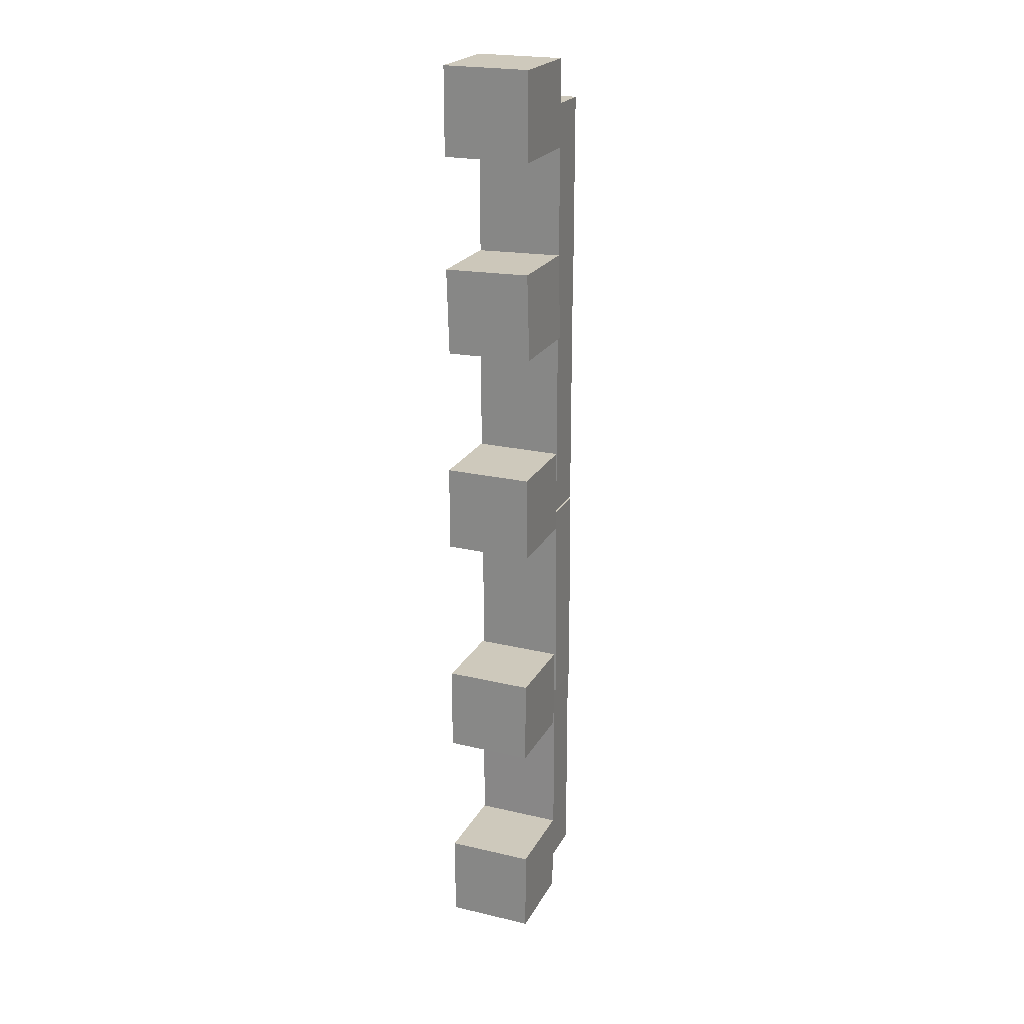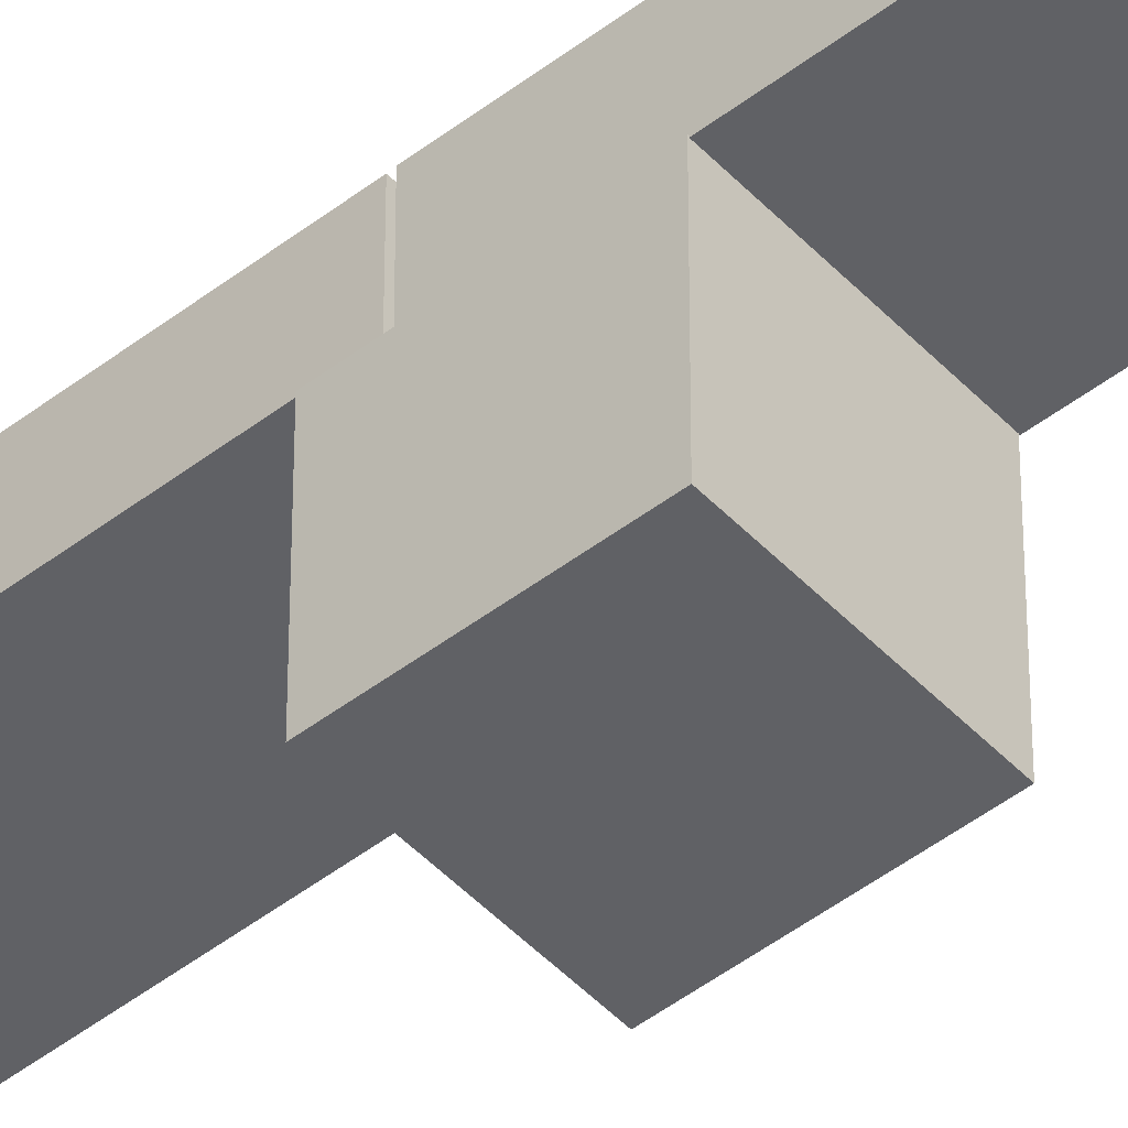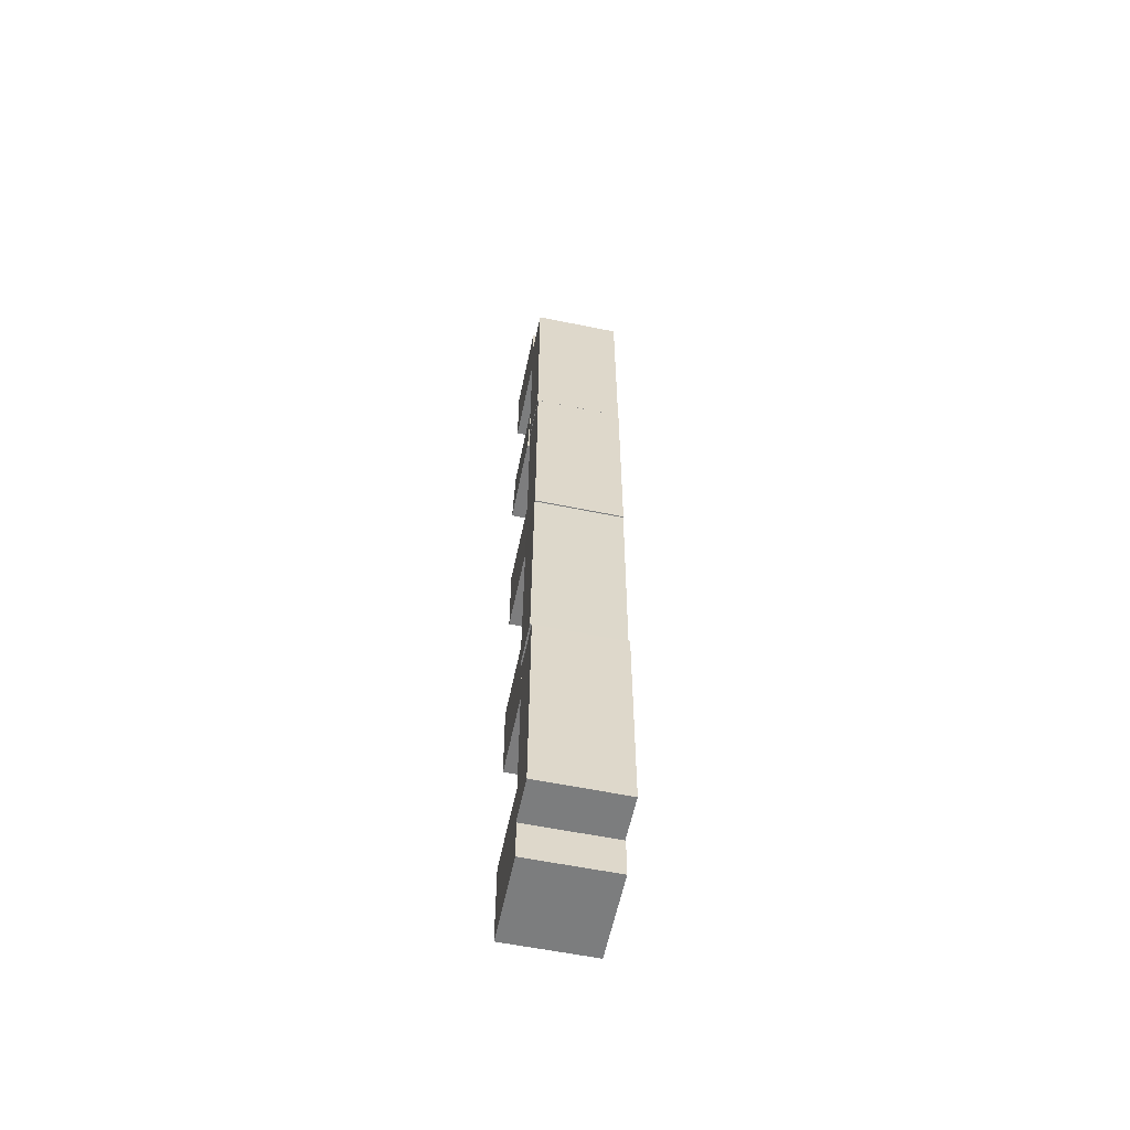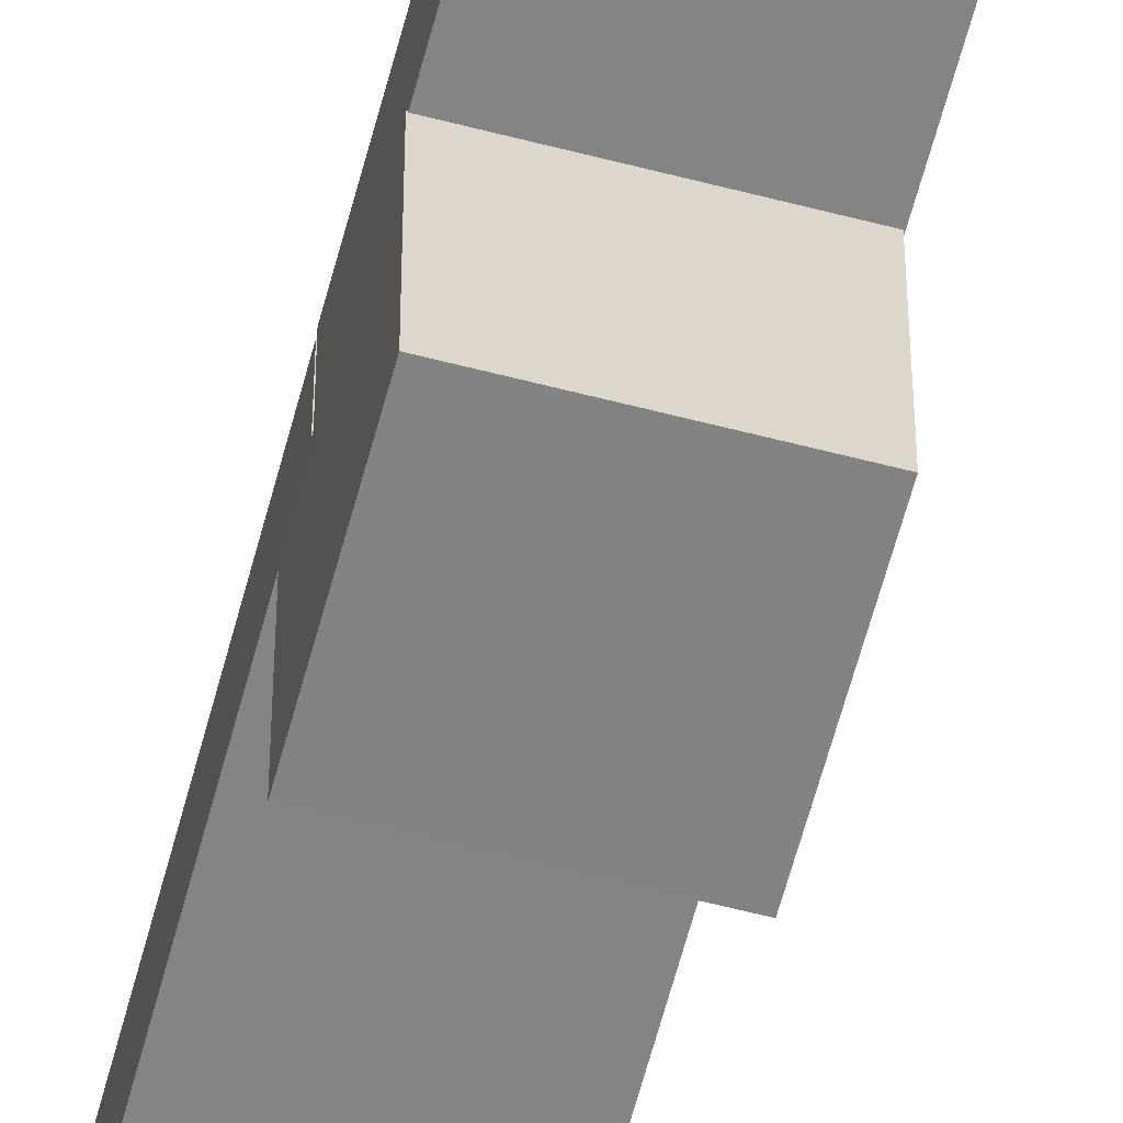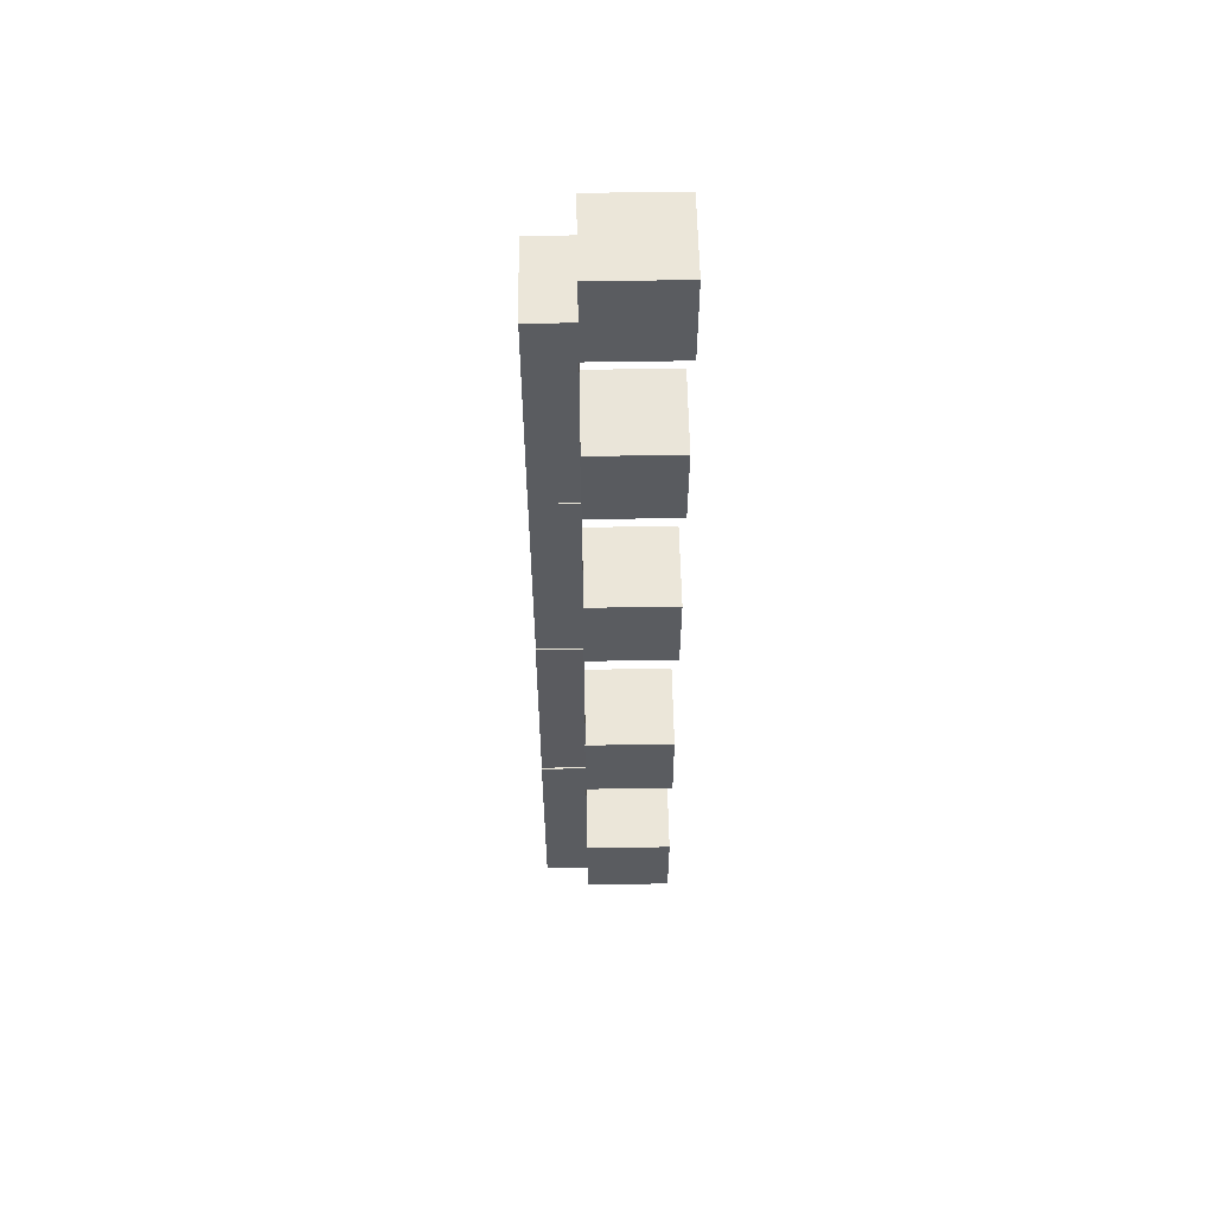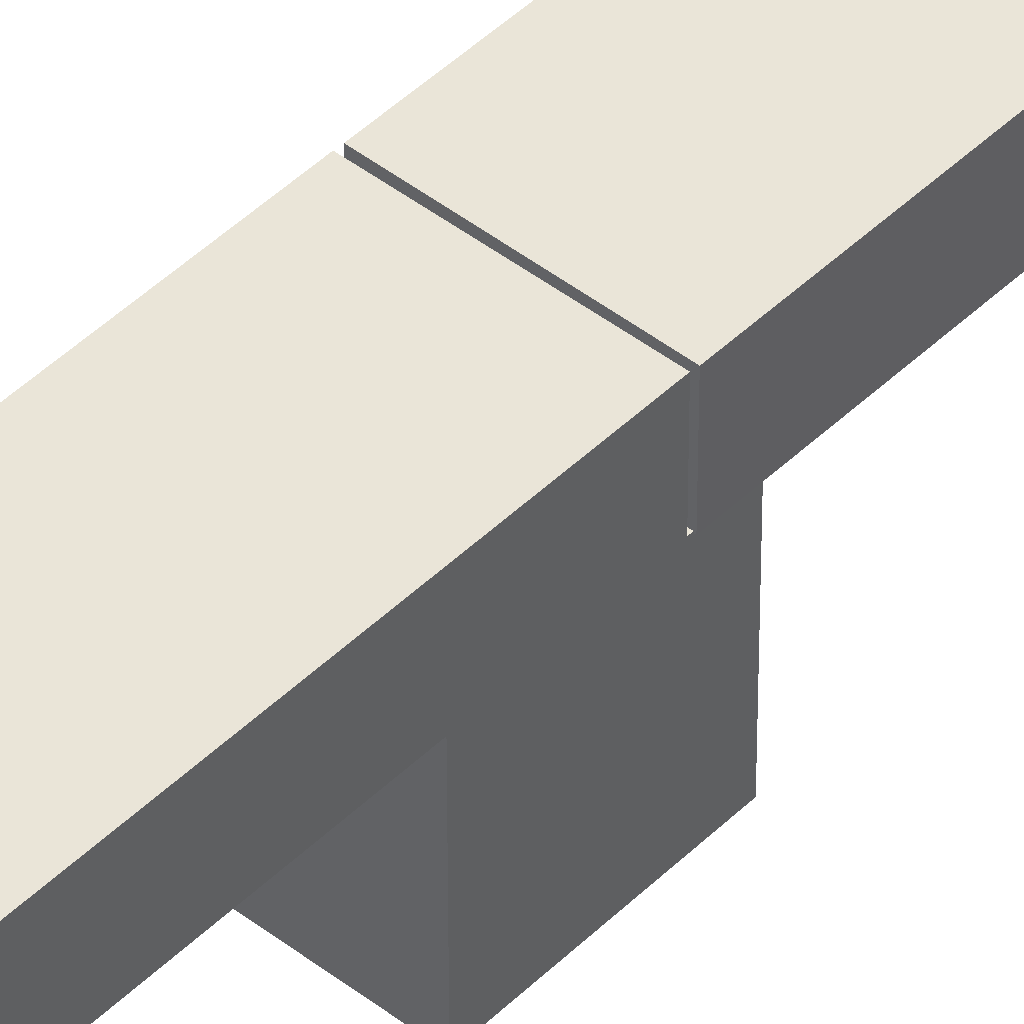
<metadata>
{"format":"obj","ext":"obj","renderer":"f3d","projection":"perspective","resolution":1024,"background":"white","views":[{"elev":22.4,"azim":22.0,"up":"+Z"},{"elev":-47.9,"azim":-49.3,"up":"+Y"},{"elev":-59.0,"azim":168.2,"up":"+Z"},{"elev":-61.3,"azim":-14.9,"up":"+Y"},{"elev":56.1,"azim":-91.0,"up":"+Z"},{"elev":45.4,"azim":41.7,"up":"+Y"}]}
</metadata>
<code>
o Plane/BasicEnvironment/StartCube-1
v 0.1 0 1.1
v 0.1 0.2 0.9
v 0.1 0.2 1.1
v 0.1 0 0.9
v -0.1 0.2 0.9
v -0.1 0.2 1.1
v -0.1 0 0.9
v -0.1 0 1.1
f 1 2 3
f 1 4 2
f 3 5 6
f 3 2 5
f 6 7 8
f 6 5 7
f 8 4 1
f 8 7 4
f 4 5 2
f 4 7 5
f 8 3 6
f 8 1 3
o Plane/BasicEnvironment/StartCube-2
v 0.1 0 -0.9
v 0.1 0.2 -1.1
v 0.1 0.2 -0.9
v 0.1 0 -1.1
v -0.1 0.2 -1.1
v -0.1 0.2 -0.9
v -0.1 0 -1.1
v -0.1 0 -0.9
f 9 10 11
f 9 12 10
f 11 13 14
f 11 10 13
f 14 15 16
f 14 13 15
f 16 12 9
f 16 15 12
f 12 13 10
f 12 15 13
f 16 11 14
f 16 9 11
o GridPlank_0
v -0.09935 0.3002 -0.005994
v 0.1005 0.1999 -0.004983
v 0.1007 0.2999 -0.004955
v -0.09948 0.2002 -0.006022
v 0.1031 0.2 -0.505
v 0.1032 0.3 -0.5049
v -0.09688 0.2003 -0.506
v -0.09675 0.3003 -0.506
f 17 18 19
f 17 20 18
f 19 21 22
f 19 18 21
f 22 23 24
f 22 21 23
f 24 20 17
f 24 23 20
f 19 24 17
f 19 22 24
f 21 20 23
f 21 18 20
o GridCube_0
v -0.101 0.0006724 0.1498
v 0.09879 0.2009 0.1503
v -0.1012 0.2007 0.1502
v 0.09898 0.0008602 0.1499
v 0.0989 0.2012 -0.04974
v -0.1011 0.201 -0.04984
v 0.09909 0.001235 -0.05011
v -0.1009 0.001047 -0.05022
f 25 26 27
f 25 28 26
f 27 29 30
f 27 26 29
f 30 31 32
f 30 29 31
f 32 28 25
f 32 31 28
f 28 29 26
f 28 31 29
f 32 27 30
f 32 25 27
o GridPlank_0:1
v 0.1011 0.3 -1.006
v -0.09885 0.1998 -1.006
v -0.09894 0.2998 -1.006
v 0.1012 0.2 -1.006
v -0.1 0.2006 -0.5062
v -0.1001 0.3006 -0.5063
v 0.09997 0.2008 -0.5057
v 0.09987 0.3008 -0.5059
f 33 34 35
f 33 36 34
f 35 37 38
f 35 34 37
f 38 39 40
f 38 37 39
f 40 36 33
f 40 39 36
f 35 40 33
f 35 38 40
f 37 36 39
f 37 34 36
o GridCube_0:1
v -0.1013 0.001175 0.6419
v 0.09897 0.2008 0.6475
v -0.1009 0.2012 0.6419
v 0.09862 0.0008231 0.6475
v 0.1046 0.2008 0.4476
v -0.09528 0.2012 0.442
v 0.1043 0.0008255 0.4476
v -0.09563 0.001178 0.4419
f 41 42 43
f 41 44 42
f 43 45 46
f 43 42 45
f 46 47 48
f 46 45 47
f 48 44 41
f 48 47 44
f 44 45 42
f 44 47 45
f 48 43 46
f 48 41 43
o GridCube_0:2
v 0.0976 0.0003552 -0.5998
v -0.1021 0.2007 -0.5998
v 0.0979 0.2004 -0.6006
v -0.1024 0.0006594 -0.599
v -0.1013 0.2014 -0.3998
v 0.09873 0.2011 -0.4006
v -0.1016 0.001449 -0.399
v 0.09843 0.001145 -0.3999
f 49 50 51
f 49 52 50
f 51 53 54
f 51 50 53
f 54 55 56
f 54 53 55
f 56 52 49
f 56 55 52
f 52 53 50
f 52 55 53
f 56 51 54
f 56 49 51
o GridPlank_0:2
v 0.09919 0.2001 0.5004
v -0.1009 0.2999 0.5
v -0.1008 0.1999 0.5
v 0.09908 0.3001 0.5003
v -0.1002 0.2995 -2.986e-05
v -0.1 0.1995 4.6e-05
v 0.09985 0.2997 0.000276
v 0.09996 0.1997 0.0003519
f 57 58 59
f 57 60 58
f 59 61 62
f 59 58 61
f 62 63 64
f 62 61 63
f 64 60 57
f 64 63 60
f 59 64 57
f 59 62 64
f 61 60 63
f 61 58 60
o GridPlank_0:3
v -0.1 0.2999 1
v 0.1 0.2 1
v 0.09997 0.3 1
v -0.1 0.1999 1
v 0.09999 0.2002 0.5
v 0.09997 0.3002 0.5001
v -0.1 0.2002 0.5
v -0.1 0.3002 0.5001
f 65 66 67
f 65 68 66
f 67 69 70
f 67 66 69
f 70 71 72
f 70 69 71
f 72 68 65
f 72 71 68
f 67 72 65
f 67 70 72
f 69 68 71
f 69 66 68

</code>
